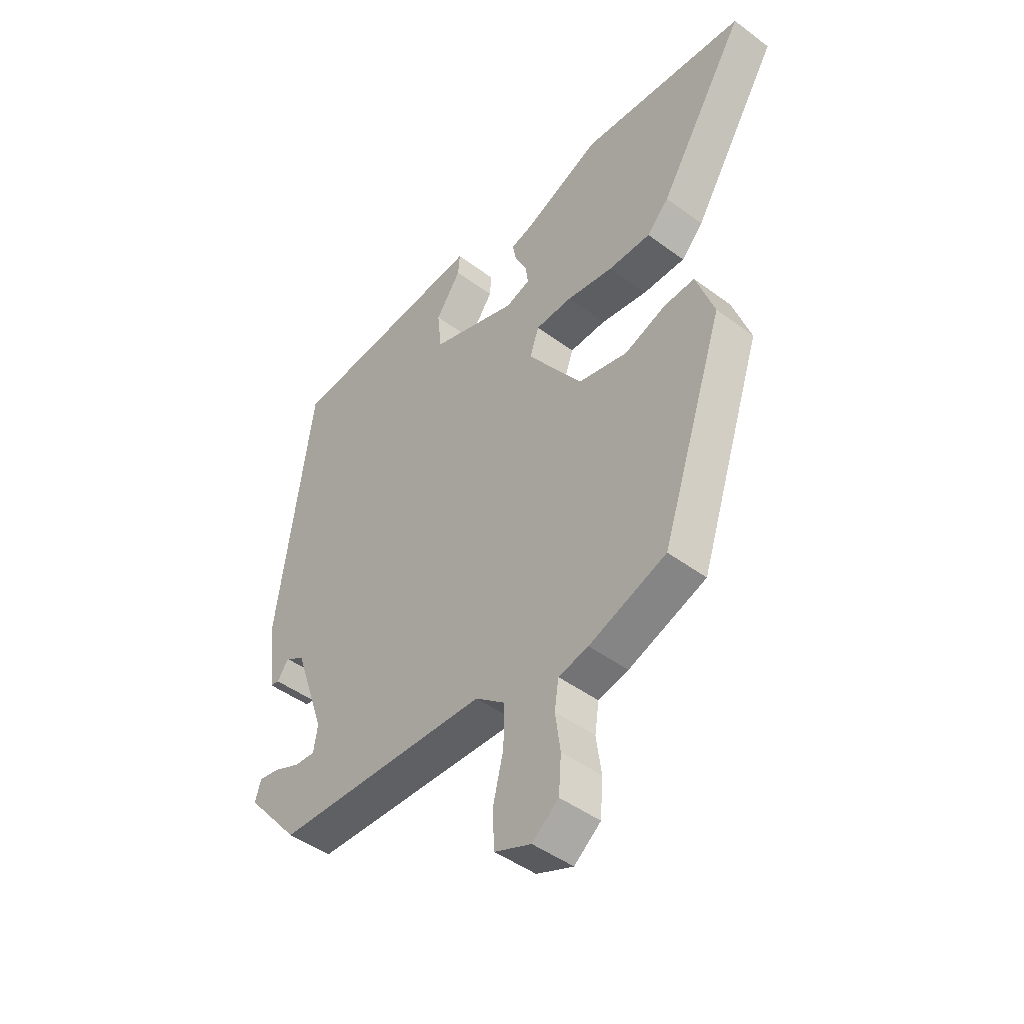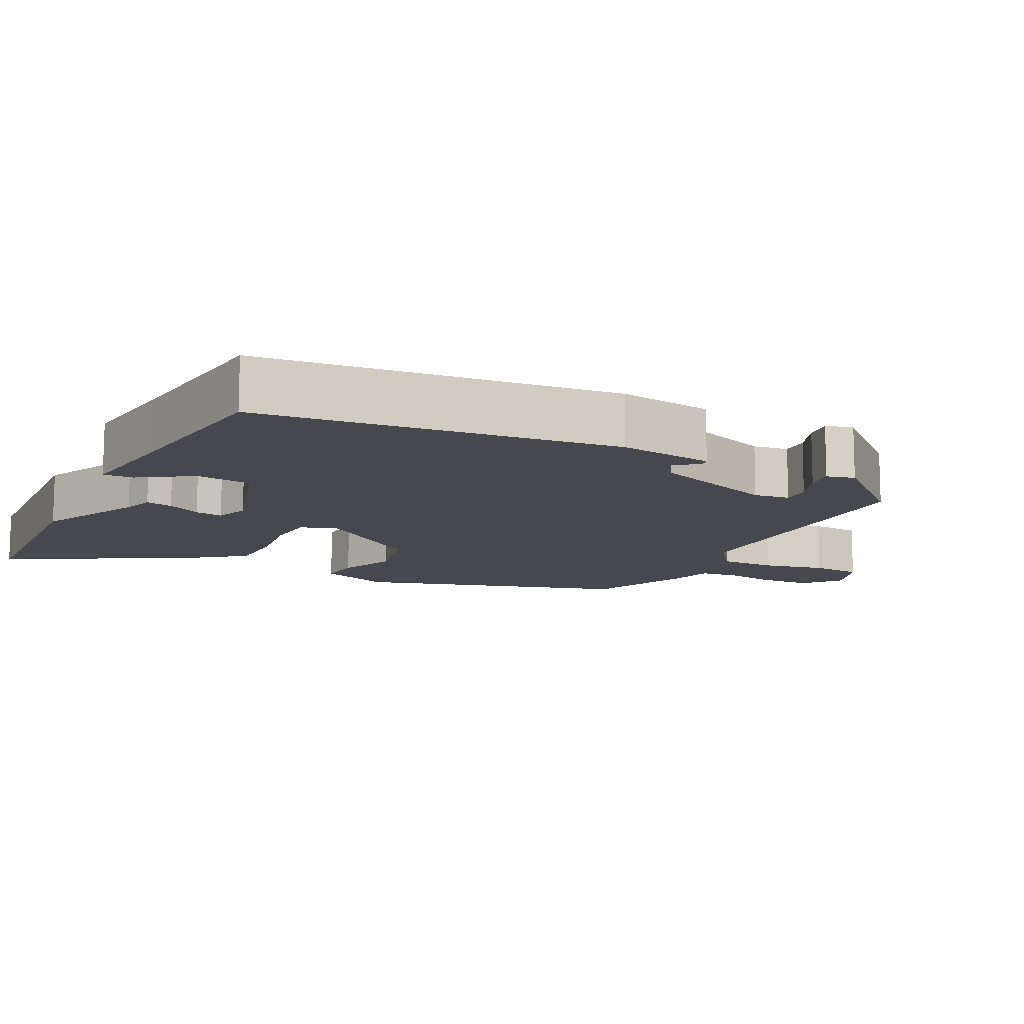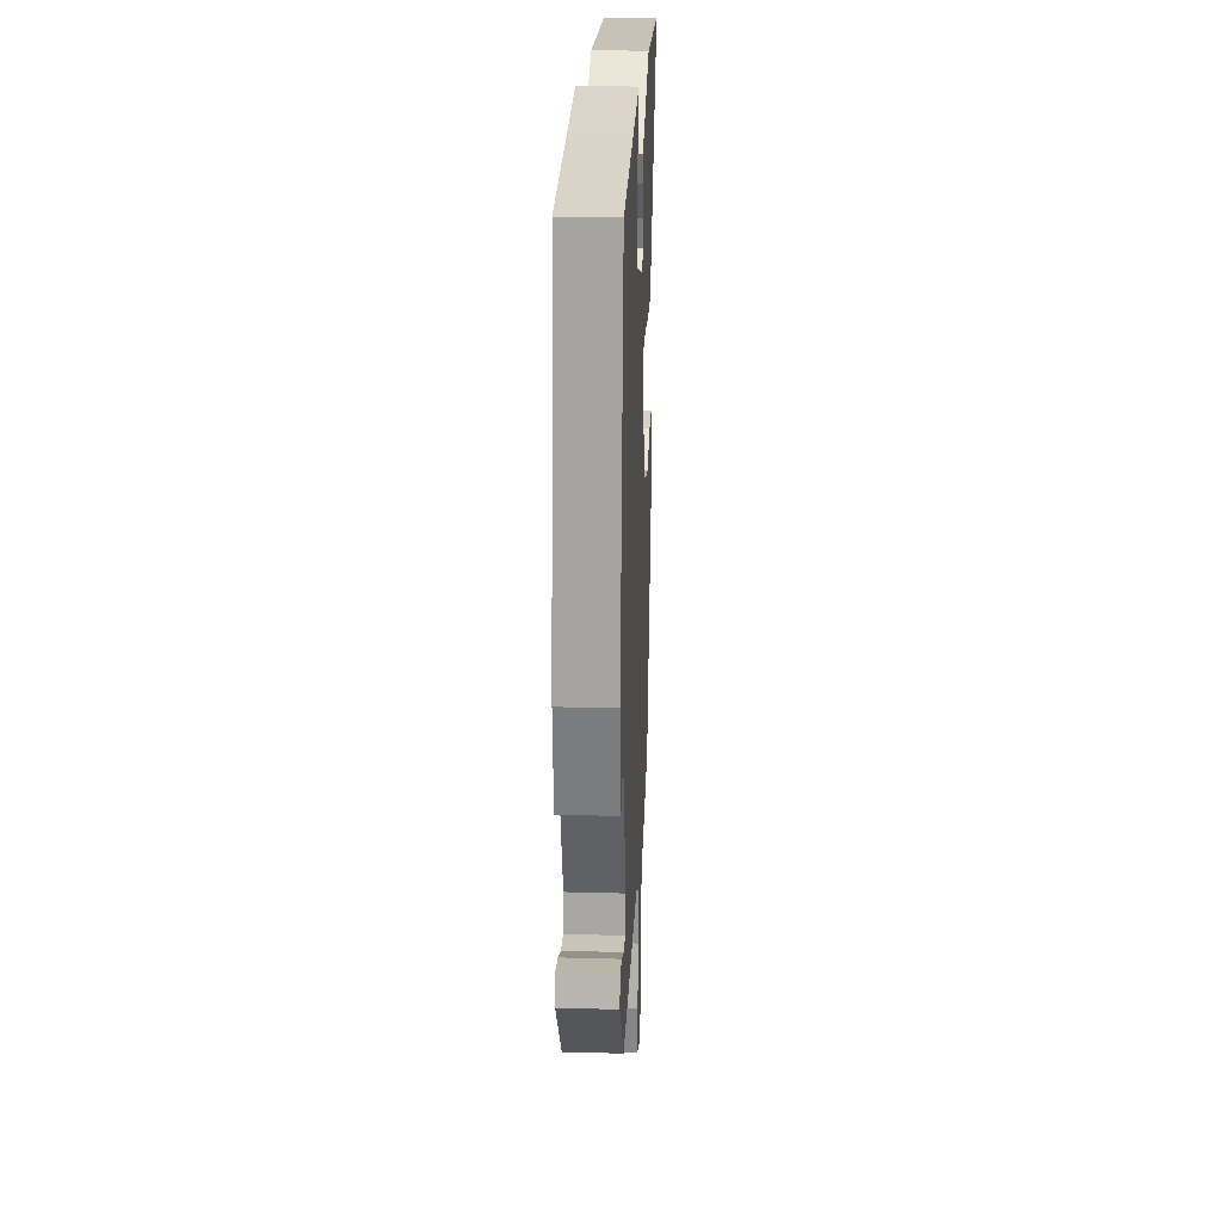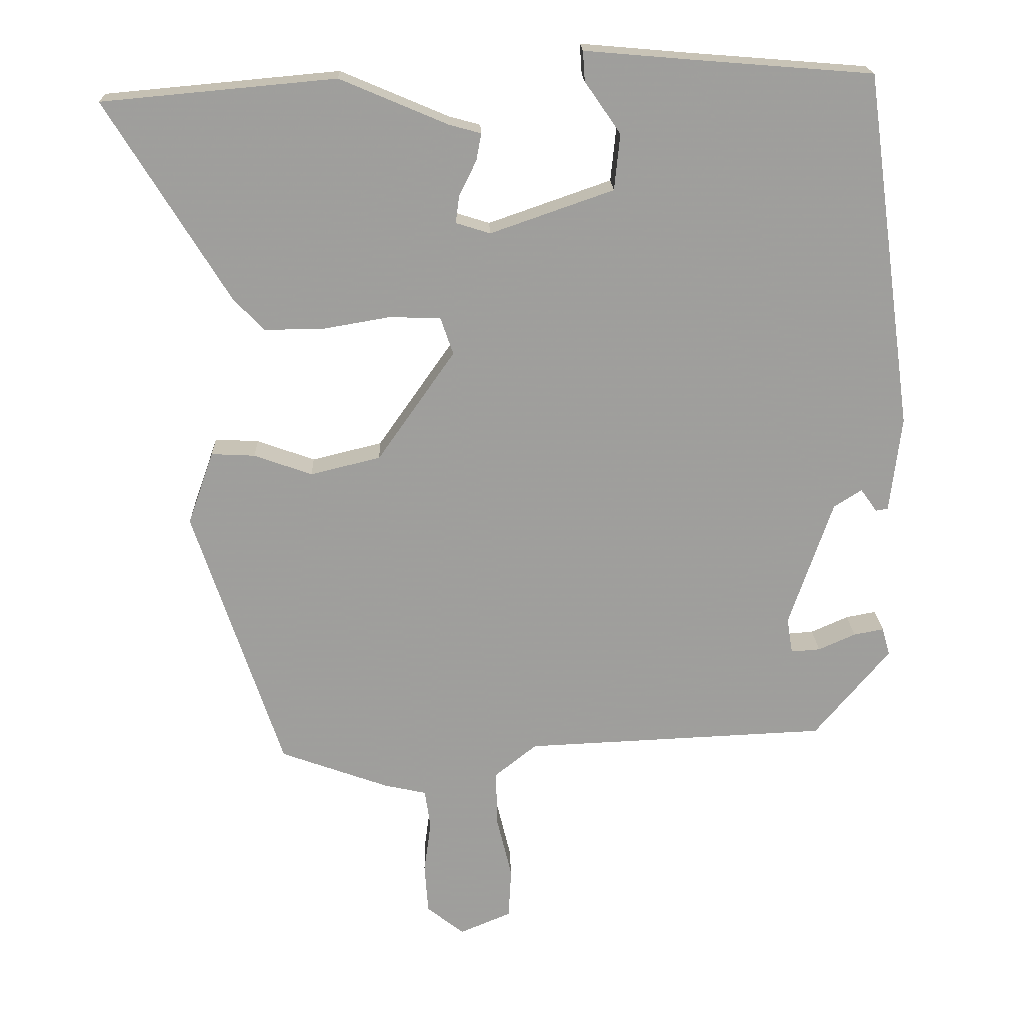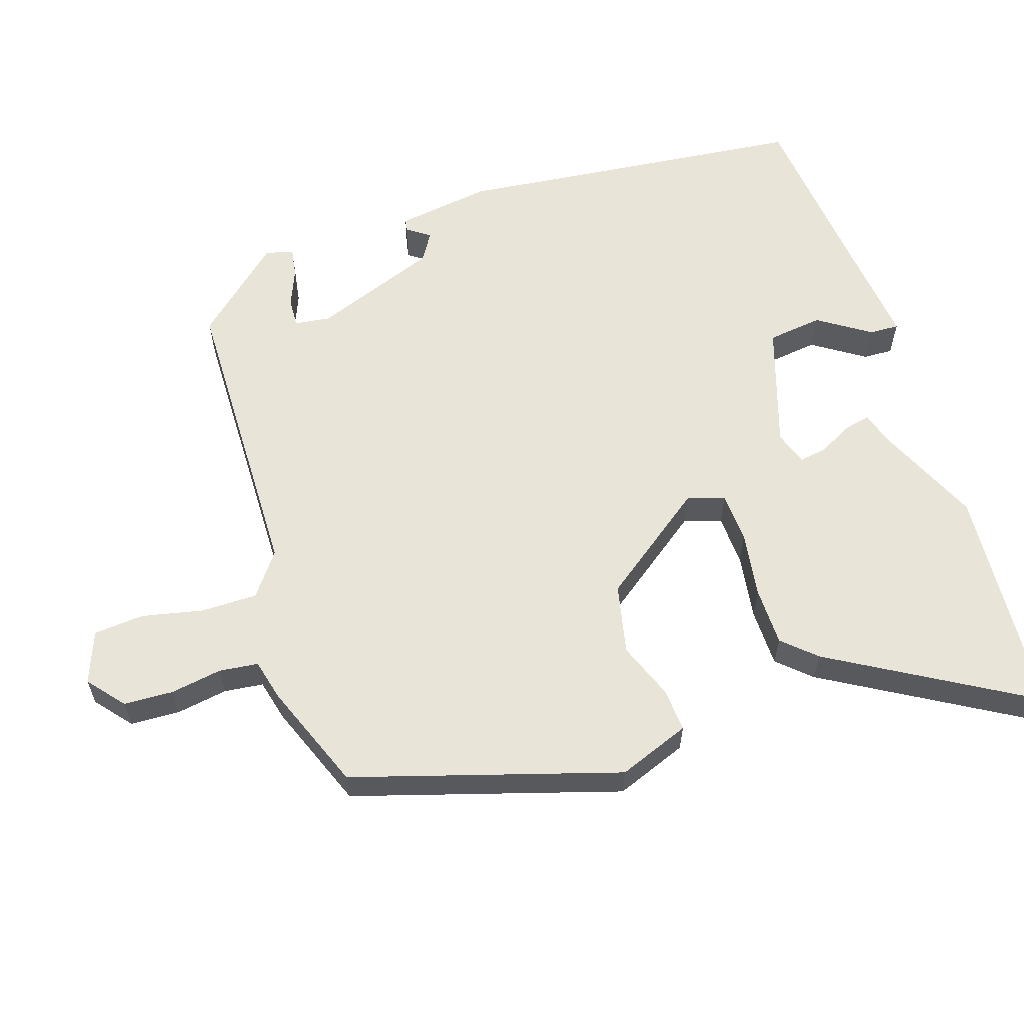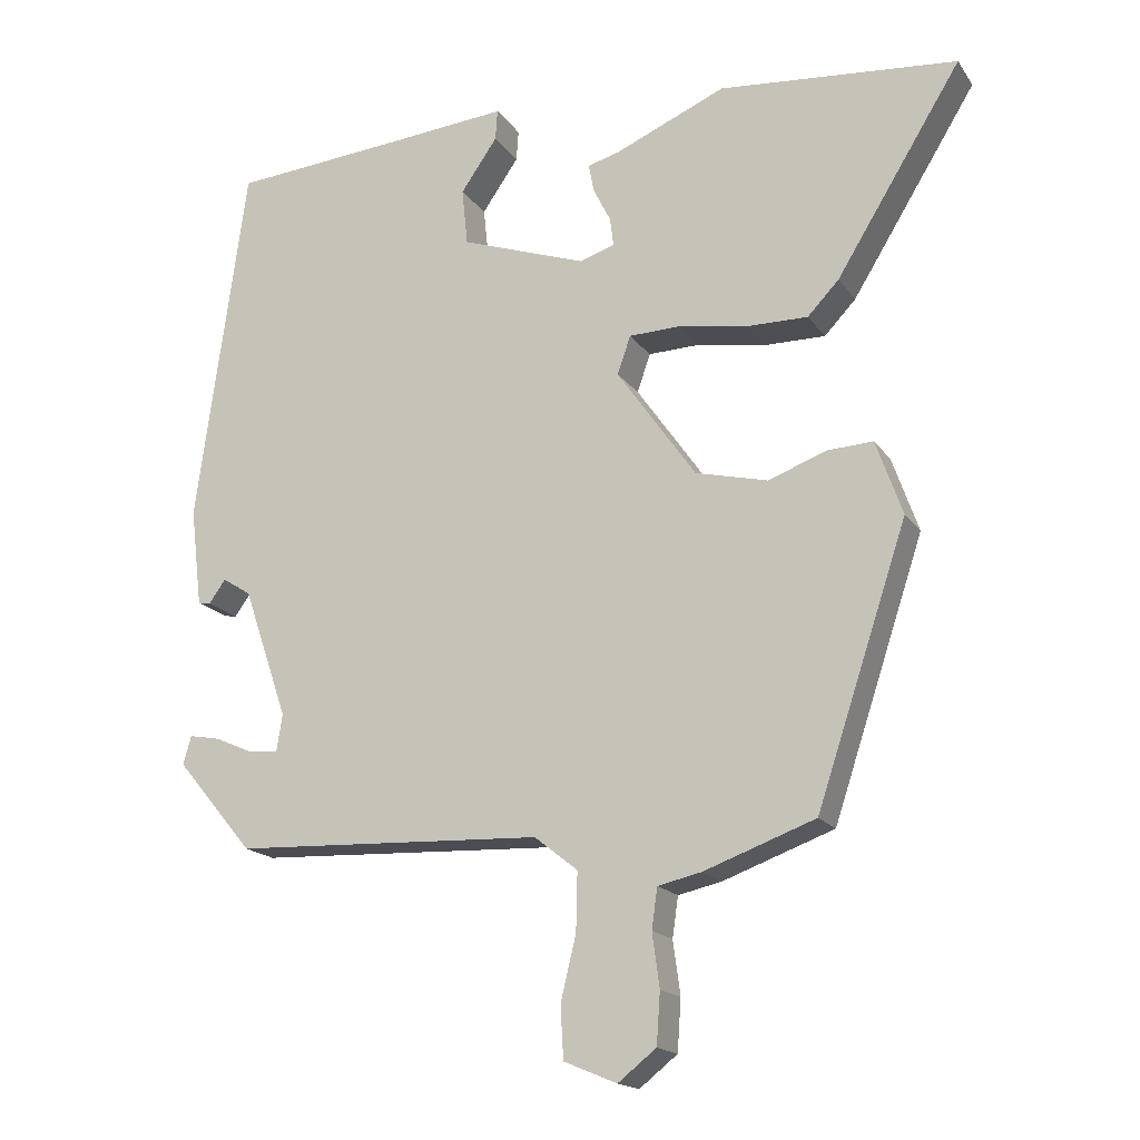
<metadata>
{"format":"obj","ext":"obj","renderer":"f3d","projection":"perspective","resolution":1024,"background":"white","views":[{"elev":-46.0,"azim":-130.5,"up":"+Z"},{"elev":-11.9,"azim":61.3,"up":"+Y"},{"elev":24.2,"azim":92.6,"up":"+Z"},{"elev":19.1,"azim":-1.9,"up":"+Z"},{"elev":60.6,"azim":-109.5,"up":"+Y"},{"elev":-17.4,"azim":-156.3,"up":"+Z"}]}
</metadata>
<code>
v -0.641 0.07 0.487
v -0.315 0.07 0.517
v -0.164 0.07 0.453
v -0.12 0.07 0.441
v -0.127 0.07 0.403
v -0.151 0.07 0.355
v -0.156 0.07 0.316
v -0.108 0.07 0.301
v 0.064 0.07 0.361
v 0.072 0.07 0.439
v 0.022 0.07 0.511
v 0.019 0.07 0.553
v 0.17 0.07 0.54
v 0.42 0.07 0.52
v 0.488 0.07 0.022
v 0.472 0.07 -0.112
v 0.455 0.07 -0.115
v 0.432 0.07 -0.083
v 0.393 0.07 -0.108
v 0.332 0.07 -0.286
v 0.34 0.07 -0.336
v 0.381 0.07 -0.333
v 0.433 0.07 -0.31
v 0.475 0.07 -0.302
v 0.486 0.07 -0.341
v 0.381 0.07 -0.466
v -0.043 0.07 -0.485
v -0.102 0.07 -0.532
v -0.1 0.07 -0.611
v -0.079 0.07 -0.698
v -0.083 0.07 -0.769
v -0.155 0.07 -0.799
v -0.207 0.07 -0.758
v -0.212 0.07 -0.688
v -0.202 0.07 -0.615
v -0.21 0.07 -0.56
v -0.269 0.07 -0.547
v -0.421 0.07 -0.492
v -0.545 0.07 -0.12
v -0.509 0.07 -0.018
v -0.448 0.07 -0.021
v -0.367 0.07 -0.05
v -0.269 0.07 -0.026
v -0.161 0.07 0.128
v -0.179 0.07 0.18
v -0.251 0.07 0.182
v -0.344 0.07 0.166
v -0.427 0.07 0.165
v -0.47 0.07 0.21
v -0.641 0 0.487
v -0.315 0 0.517
v -0.164 0 0.453
v -0.12 0 0.441
v -0.127 0 0.403
v -0.151 0 0.355
v -0.156 0 0.316
v -0.108 0 0.301
v 0.064 0 0.361
v 0.072 0 0.439
v 0.022 0 0.511
v 0.019 0 0.553
v 0.17 0 0.54
v 0.42 0 0.52
v 0.488 0 0.022
v 0.472 0 -0.112
v 0.455 0 -0.115
v 0.432 0 -0.083
v 0.393 0 -0.108
v 0.332 0 -0.286
v 0.34 0 -0.336
v 0.381 0 -0.333
v 0.433 0 -0.31
v 0.475 0 -0.302
v 0.486 0 -0.341
v 0.381 0 -0.466
v -0.043 0 -0.485
v -0.102 0 -0.532
v -0.1 0 -0.611
v -0.079 0 -0.698
v -0.083 0 -0.769
v -0.155 0 -0.799
v -0.207 0 -0.758
v -0.212 0 -0.688
v -0.202 0 -0.615
v -0.21 0 -0.56
v -0.269 0 -0.547
v -0.421 0 -0.492
v -0.545 0 -0.12
v -0.509 0 -0.018
v -0.448 0 -0.021
v -0.367 0 -0.05
v -0.269 0 -0.026
v -0.161 0 0.128
v -0.179 0 0.18
v -0.251 0 0.182
v -0.344 0 0.166
v -0.427 0 0.165
v -0.47 0 0.21
f 1 2 3
f 49 1 3
f 48 49 3
f 47 48 3
f 46 47 3
f 45 46 3
f 44 45 3
f 40 41 42
f 39 40 42
f 38 39 42
f 37 38 42
f 36 37 42
f 36 42 43
f 35 36 43 44
f 33 34 35
f 32 33 35
f 31 32 35
f 30 31 35
f 29 30 35
f 28 29 35 44
f 24 25 26 27
f 22 23 24
f 22 24 27
f 21 22 27
f 20 21 27
f 19 20 27
f 16 17 18
f 15 16 18
f 14 15 18
f 13 14 18
f 13 18 19
f 10 11 12 13
f 9 10 13 19
f 27 28 44
f 19 27 44
f 9 19 44
f 8 9 44
f 4 5 6
f 3 4 6
f 7 8 44
f 7 44 3
f 3 6 7
f 52 51 50
f 52 50 98
f 52 98 97
f 52 97 96
f 52 96 95
f 52 95 94
f 52 94 93
f 91 90 89
f 91 89 88
f 91 88 87
f 91 87 86
f 91 86 85
f 92 91 85
f 93 92 85 84
f 84 83 82
f 84 82 81
f 84 81 80
f 84 80 79
f 84 79 78
f 93 84 78 77
f 76 75 74 73
f 73 72 71
f 76 73 71
f 76 71 70
f 76 70 69
f 76 69 68
f 67 66 65
f 67 65 64
f 67 64 63
f 67 63 62
f 68 67 62
f 62 61 60 59
f 68 62 59 58
f 93 77 76
f 93 76 68
f 93 68 58
f 93 58 57
f 55 54 53
f 55 53 52
f 93 57 56
f 52 93 56
f 56 55 52
f 1 50 51 2
f 2 51 52 3
f 3 52 53 4
f 4 53 54 5
f 5 54 55 6
f 6 55 56 7
f 7 56 57 8
f 8 57 58 9
f 9 58 59 10
f 10 59 60 11
f 11 60 61 12
f 12 61 62 13
f 13 62 63 14
f 14 63 64 15
f 15 64 65 16
f 16 65 66 17
f 17 66 67 18
f 18 67 68 19
f 19 68 69 20
f 20 69 70 21
f 21 70 71 22
f 22 71 72 23
f 23 72 73 24
f 24 73 74 25
f 25 74 75 26
f 26 75 76 27
f 27 76 77 28
f 28 77 78 29
f 29 78 79 30
f 30 79 80 31
f 31 80 81 32
f 32 81 82 33
f 33 82 83 34
f 34 83 84 35
f 35 84 85 36
f 36 85 86 37
f 37 86 87 38
f 38 87 88 39
f 39 88 89 40
f 40 89 90 41
f 41 90 91 42
f 42 91 92 43
f 43 92 93 44
f 44 93 94 45
f 45 94 95 46
f 46 95 96 47
f 47 96 97 48
f 48 97 98 49
f 49 98 50 1

</code>
